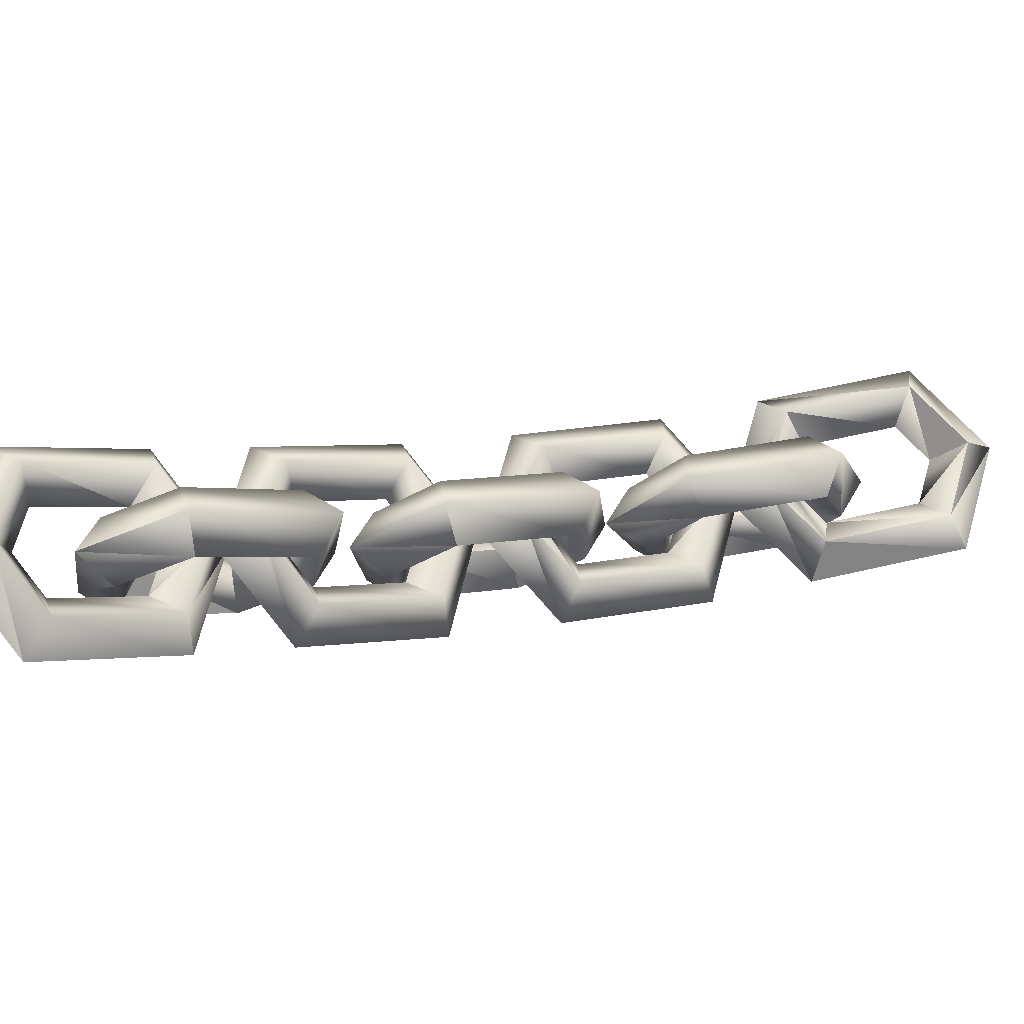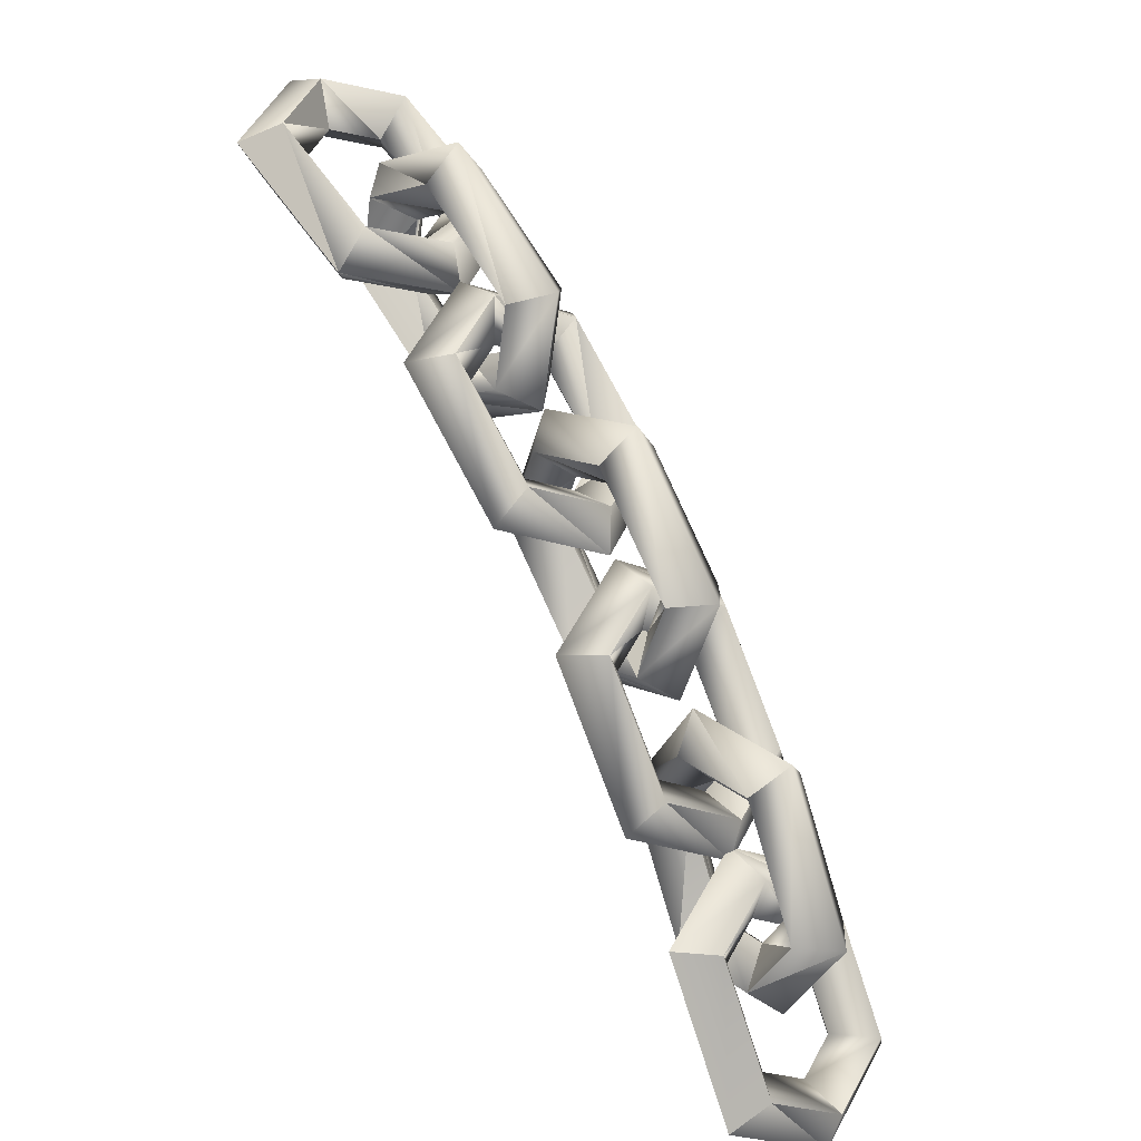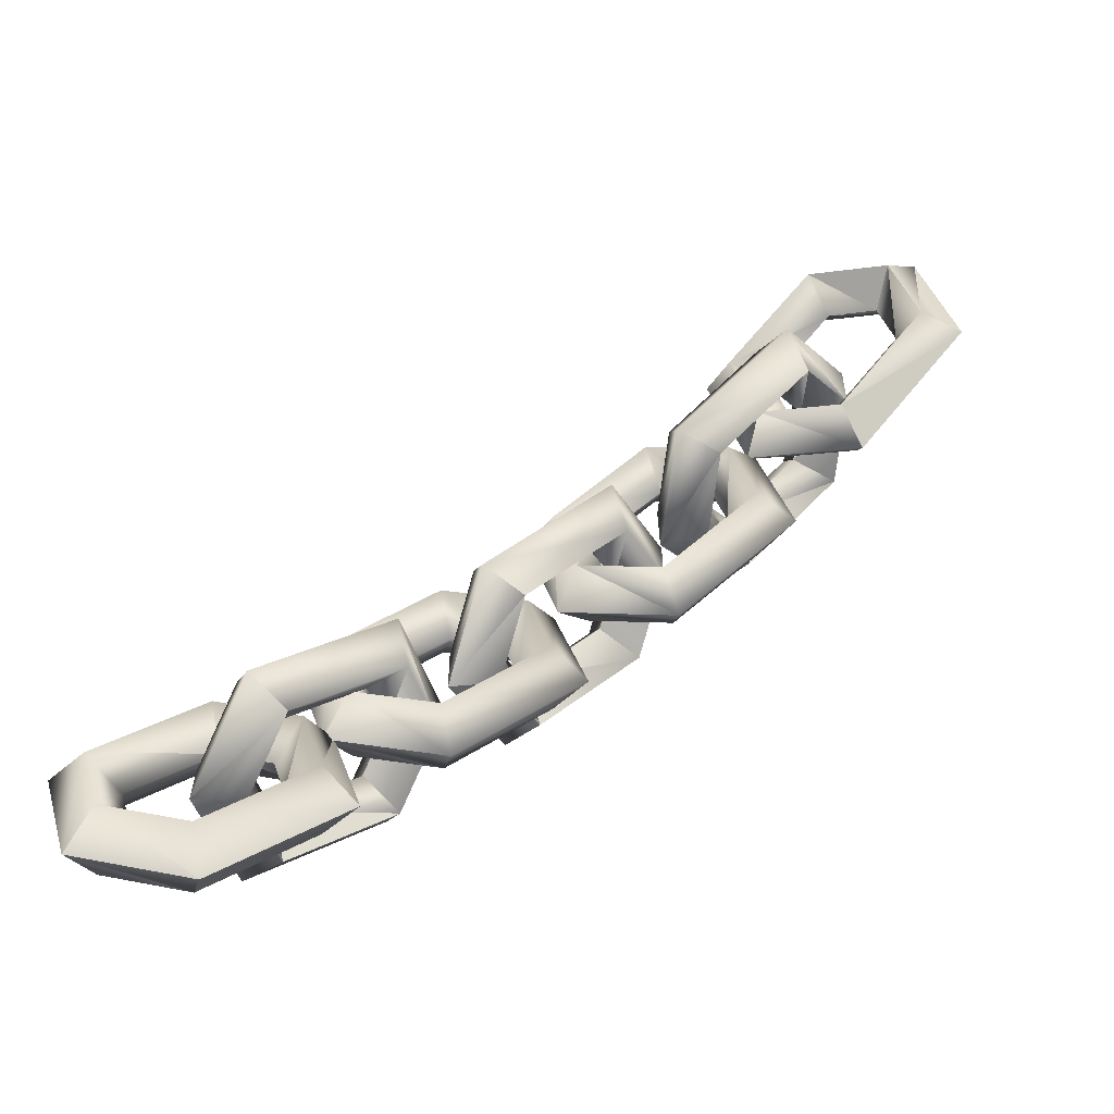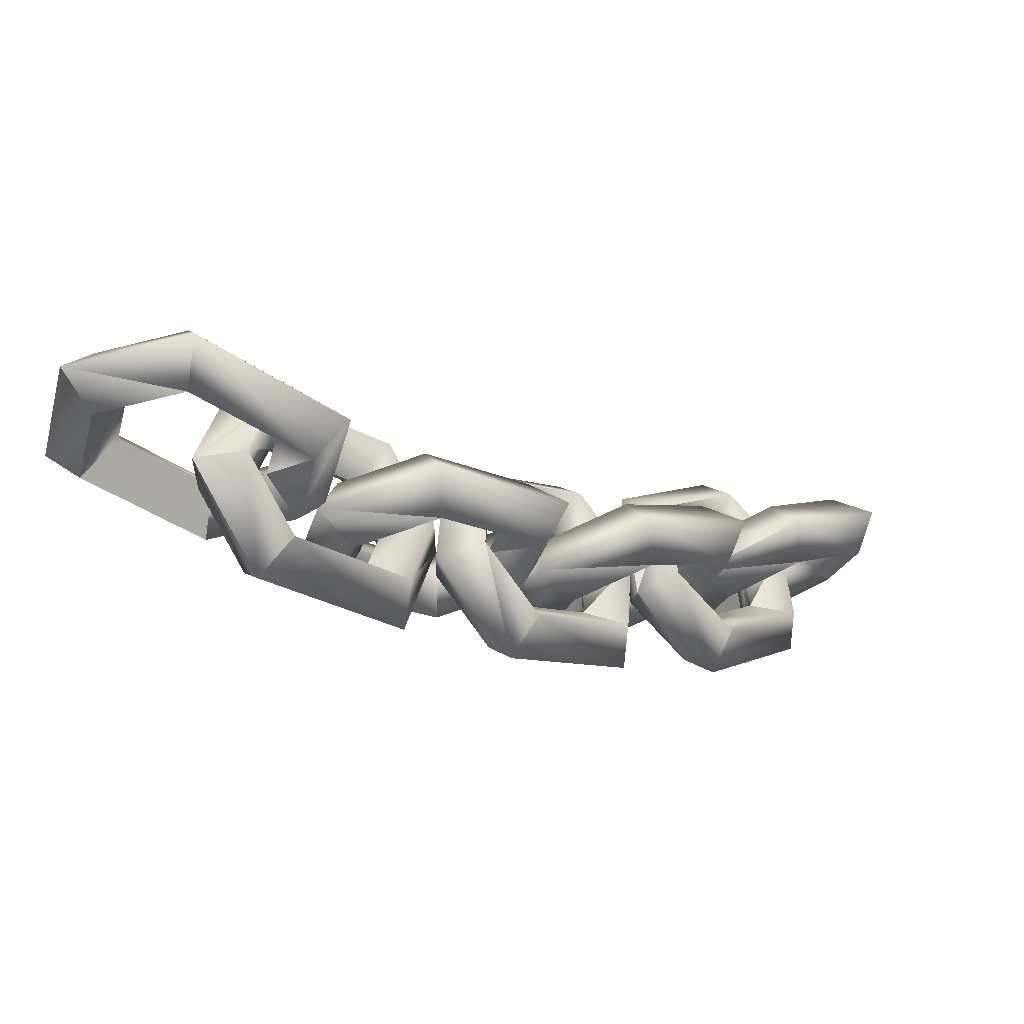
<metadata>
{"format":"obj","ext":"obj","renderer":"f3d","projection":"perspective","resolution":1024,"background":"white","views":[{"elev":71.3,"azim":-143.9,"up":"+Y"},{"elev":-45.3,"azim":-18.5,"up":"+Z"},{"elev":-38.4,"azim":-157.6,"up":"+Z"},{"elev":-41.4,"azim":5.8,"up":"+Y"}]}
</metadata>
<code>
g Torus10
v -13.35 -4.018 8.519
v -9.025 -2.34 10.79
v -7.926 -3.772 9.485
v -13.35 -4.018 8.519
v -12.9 -2.516 10.1
v -9.025 -2.34 10.79
v -12.9 -2.516 10.1
v -9.944 -4.047 11.89
v -12.27 -4.152 11.48
v -9.944 -4.047 11.89
v -12.27 -4.152 11.48
v -8.845 -5.479 10.58
v -9.944 -4.047 11.89
v -12.27 -4.152 11.48
v -12.72 -5.654 9.893
v -12.72 -5.654 9.893
v -7.926 -3.772 9.485
v -7.926 -3.772 9.485
v -7.673 -2.508 14.49
v -6.034 -4.007 14.66
v -9.025 -2.34 10.79
v -9.133 -4.147 14.11
v -9.133 -4.147 14.11
v -7.494 -5.646 14.28
v -9.133 -4.147 14.11
v -9.944 -4.047 11.89
v -7.494 -5.646 14.28
v -6.034 -4.007 14.66
v -7.926 -3.772 9.485
v -6.034 -4.007 14.66
v -11.73 -3.06 19.32
v -11.1 -4.696 20.7
v -11.73 -3.06 19.32
v -12.18 -4.562 17.74
v -7.673 -2.508 14.49
v -9.133 -4.147 14.11
v -9.133 -4.147 14.11
v -11.55 -6.198 19.12
v -11.55 -6.198 19.12
v -15.61 -3.236 18.63
v -16.52 -4.942 19.73
v -11.73 -3.06 19.32
v -11.73 -3.06 19.32
v -14.51 -4.668 17.33
v -15.61 -3.236 18.63
v -12.18 -4.562 17.74
v -14.51 -4.668 17.33
v -15.43 -6.374 18.43
v -14.51 -4.668 17.33
v -12.18 -4.562 17.74
v -15.43 -6.374 18.43
v -11.55 -6.198 19.12
v -16.52 -4.942 19.73
v -16.52 -4.942 19.73
v -16.52 -4.942 19.73
v -16.96 -3.068 14.94
v -18.42 -4.708 14.56
v -16.52 -4.942 19.73
v -15.61 -3.236 18.63
v -16.96 -3.068 14.94
v -15.32 -4.567 15.11
v -15.61 -3.236 18.63
v -15.32 -4.567 15.11
v -14.51 -4.668 17.33
v -16.78 -6.207 14.73
v -15.32 -4.567 15.11
v -14.51 -4.668 17.33
v -15.43 -6.374 18.43
v -16.78 -6.207 14.73
v -18.42 -4.708 14.56
v -18.42 -4.708 14.56
v -18.42 -4.708 14.56
v -12.9 -2.516 10.1
v -13.35 -4.018 8.519
v -18.42 -4.708 14.56
v -12.9 -2.516 10.1
v -12.72 -5.654 9.893
v -12.27 -4.152 11.48
v -16.78 -6.207 14.73
v -16.78 -6.207 14.73
v -18.42 -4.708 14.56
v -13.35 -4.018 8.519
v -5.344 -0.7451 -1.051
v -1.307 1.15 1.554
v -0.01517 0.1735 0.02402
v -5.113 0.494 0.7864
v -1.307 1.15 1.554
v -1.929 -0.8521 2.307
v -4.212 -1.246 1.847
v -1.929 -0.8521 2.307
v -0.6368 -1.829 0.7774
v -1.929 -0.8521 2.307
v -4.443 -2.485 0.009781
v -4.443 -2.485 0.009781
v -0.01517 0.1735 0.02402
v -0.01517 0.1735 0.02402
v -0.01517 0.1735 0.02402
v 0.1079 0.5244 5.176
v 1.966 -0.7026 5.094
v -1.08 -1.228 4.48
v -1.307 1.15 1.554
v -1.08 -1.228 4.48
v -1.929 -0.8521 2.307
v 0.778 -2.455 4.399
v -1.08 -1.228 4.48
v -0.6368 -1.829 0.7774
v -0.01517 0.1735 0.02402
v -3.741 -1.539 9.769
v -2.84 -3.279 10.83
v -3.972 -2.778 7.932
v -1.08 -1.228 4.48
v -1.08 -1.228 4.48
v -3.071 -4.518 8.992
v -1.08 -1.228 4.48
v -3.071 -4.518 8.992
v -7.548 -2.195 9.001
v -8.17 -4.197 9.755
v -6.256 -3.172 7.471
v -3.972 -2.778 7.932
v -6.878 -5.174 8.225
v -3.972 -2.778 7.932
v -6.878 -5.174 8.225
v -3.071 -4.518 8.992
v -8.963 -1.569 5.38
v -10.15 -3.321 4.684
v -7.105 -2.796 5.298
v -7.105 -2.796 5.298
v -8.293 -4.548 4.603
v -8.293 -4.548 4.603
v -7.105 -2.796 5.298
v -7.105 -2.796 5.298
v -4.443 -2.485 0.009781
v -6.314 1.447 7.525
v -3.691 -2.954 6.872
v -3.909 -2.618 4.681
v -5.409 -0.05054 8.904
v -5.885 -3.3 7.038
v -6.916 -1.558 8.257
v -5.885 -3.3 7.038
v -6.916 -1.558 8.257
v -6.104 -2.964 4.846
v -5.885 -3.3 7.038
v -7.821 -0.05988 6.878
v -7.821 -0.05988 6.878
v -3.909 -2.618 4.681
v -4.444 -6.71 7.786
v -4.963 -7.876 5.961
v -6.337 -5.553 7.586
v -6.337 -5.553 7.586
v -6.857 -6.719 5.76
v -6.337 -5.553 7.586
v -6.857 -6.719 5.76
v -8.421 -8.082 12.53
v -9.928 -9.589 11.88
v -9.326 -6.584 11.15
v -8.421 -8.082 12.53
v -6.337 -5.553 7.586
v -10.83 -8.091 10.5
v -6.337 -5.553 7.586
v -6.857 -6.719 5.76
v -10.83 -8.091 10.5
v -6.857 -6.719 5.76
v -10.14 -5.178 14.56
v -12.33 -5.524 14.72
v -8.421 -8.082 12.53
v -10.36 -4.842 12.37
v -9.326 -6.584 11.15
v -12.55 -5.188 12.53
v -10.36 -4.842 12.37
v -9.326 -6.584 11.15
v -12.55 -5.188 12.53
v -10.83 -8.091 10.5
v -12.33 -5.524 14.72
v -12.33 -5.524 14.72
v -12.33 -5.524 14.72
v -9.385 -1.422 13.65
v -11.28 -0.2655 13.45
v -12.33 -5.524 14.72
v -9.385 -1.422 13.65
v -9.904 -2.588 11.82
v -10.36 -4.842 12.37
v -9.904 -2.588 11.82
v -11.8 -1.432 11.62
v -12.55 -5.188 12.53
v -11.8 -1.432 11.62
v -12.55 -5.188 12.53
v -7.821 -0.05988 6.878
v -6.916 -1.558 8.257
v -11.8 -1.432 11.62
v -7.821 -0.05988 6.878
v -11.8 -1.432 11.62
v -11.8 -1.432 11.62
v 1.001 6.013 -1.244
v 4.212 2.194 -2.578
v 3.923 2.851 -4.688
v 2.125 4.453 -0.1187
v 2.091 1.519 -2.498
v 0.8382 2.875 -1.022
v 2.091 1.519 -2.498
v 0.8382 2.875 -1.022
v 1.802 2.176 -4.607
v 2.091 1.519 -2.498
v -0.2855 4.435 -2.147
v 1.802 2.176 -4.607
v -0.2855 4.435 -2.147
v 3.923 2.851 -4.688
v 3.923 2.851 -4.688
v 3.923 2.851 -4.688
v 4.008 -1.729 -2.301
v 3.638 -2.642 -4.299
v 3.923 2.851 -4.688
v 4.008 -1.729 -2.301
v 1.968 -0.8345 -2.332
v 4.212 2.194 -2.578
v 1.968 -0.8345 -2.332
v 1.598 -1.747 -4.33
v 1.968 -0.8345 -2.332
v 1.598 -1.747 -4.33
v 0.3212 -4.407 2.104
v -0.9656 -5.986 1.2
v -0.8026 -2.847 0.9786
v 1.968 -0.8345 -2.332
v -2.089 -4.426 0.07519
v -0.8026 -2.847 0.9786
v 1.968 -0.8345 -2.332
v 1.598 -1.747 -4.33
v 1.598 -1.747 -4.33
v -1.766 -2.148 4.564
v -3.888 -2.823 4.644
v 0.3212 -4.407 2.104
v -1.766 -2.148 4.564
v -2.055 -1.492 2.454
v -0.8026 -2.847 0.9786
v -2.055 -1.492 2.454
v -4.177 -2.167 2.535
v -2.055 -1.492 2.454
v -0.8026 -2.847 0.9786
v -2.089 -4.426 0.07519
v -2.089 -4.426 0.07519
v -2.089 -4.426 0.07519
v -1.562 1.775 4.286
v -3.602 2.669 4.256
v -1.766 -2.148 4.564
v -1.933 0.862 2.288
v -1.933 0.862 2.288
v -3.973 1.757 2.258
v -1.562 1.775 4.286
v -1.933 0.862 2.288
v -0.2855 4.435 -2.147
v 0.8382 2.875 -1.022
v -0.2855 4.435 -2.147
v -0.2855 4.435 -2.147
v 2.394 5.548 -10.31
v 6.164 7.54 -7.399
v 7.56 7.001 -9.05
v 2.474 6.502 -8.302
v 6.164 7.54 -7.399
v 5.828 5.378 -6.977
v 3.614 4.756 -7.519
v 5.828 5.378 -6.977
v 7.224 4.839 -8.628
v 3.534 3.801 -9.53
v 3.534 3.801 -9.53
v 7.56 7.001 -9.05
v 7.56 7.001 -9.05
v 7.56 7.001 -9.05
v 7.689 6.55 -3.906
v 9.696 5.615 -4.159
v 7.56 7.001 -9.05
v 6.743 4.784 -4.881
v 8.75 3.849 -5.134
v 7.224 4.839 -8.628
v 4.205 3.286 0.2631
v 5.346 1.539 1.046
v 4.125 2.332 -1.748
v 5.266 0.5851 -0.9653
v 0.5153 2.248 -0.6396
v 0.1795 0.08618 -0.2177
v 1.911 1.709 -2.29
v 1.575 -0.4528 -1.868
v 1.911 1.709 -2.29
v 5.266 0.5851 -0.9653
v -1.01 3.238 -4.133
v -1.956 1.472 -5.108
v 0.996 2.303 -4.386
v 0.996 2.303 -4.386
v 0.05002 0.5374 -5.361
v 0.996 2.303 -4.386
v 1.911 1.709 -2.29
v 0.05002 0.5374 -5.361
v 0.996 2.303 -4.386
v 3.534 3.801 -9.53
v 0.05002 0.5374 -5.361
v 7.831 12.88 -9.467
v 11.55 9.859 -11.39
v 11.15 10.81 -13.36
v 9.186 11.33 -8.608
v 9.556 8.874 -11.45
v 8.135 9.76 -9.783
v 9.556 8.874 -11.45
v 8.135 9.76 -9.783
v 9.149 9.83 -13.42
v 9.556 8.874 -11.45
v 8.135 9.76 -9.783
v 6.78 11.31 -10.64
v 6.78 11.31 -10.64
v 11.15 10.81 -13.36
v 6.78 11.31 -10.64
v 11.15 10.81 -13.36
v 11.94 5.959 -11.78
v 11.68 5.354 -13.91
v 11.94 5.959 -11.78
v 9.785 6.535 -11.69
v 9.785 6.535 -11.69
v 9.53 5.93 -13.82
v 9.785 6.535 -11.69
v 9.149 9.83 -13.42
v 9.53 5.93 -13.82
v 9.149 9.83 -13.42
v 8.737 2.057 -7.946
v 7.687 0.4827 -9.121
v 7.382 3.602 -8.805
v 9.785 6.535 -11.69
v 6.331 2.028 -9.98
v 9.785 6.535 -11.69
v 9.53 5.93 -13.82
v 6.331 2.028 -9.98
v 6.369 3.532 -5.167
v 4.371 2.548 -5.23
v 8.737 2.057 -7.946
v 5.961 4.488 -7.137
v 7.382 3.602 -8.805
v 7.382 3.602 -8.805
v 3.963 3.504 -7.201
v 5.961 4.488 -7.137
v 7.382 3.602 -8.805
v 6.331 2.028 -9.98
v 4.371 2.548 -5.23
v 6.331 2.028 -9.98
v 4.371 2.548 -5.23
v 5.987 7.432 -4.771
v 3.837 8.008 -4.677
v 5.732 6.828 -6.9
v 6.369 3.532 -5.167
v 5.961 4.488 -7.137
v 5.732 6.828 -6.9
v 5.961 4.488 -7.137
v 3.582 7.403 -6.806
v 3.963 3.504 -7.201
v 5.987 7.432 -4.771
v 5.732 6.828 -6.9
v 6.78 11.31 -10.64
v 8.135 9.76 -9.783
v 6.78 11.31 -10.64
v 9.206 12.66 -18.49
v 12.87 14.66 -15.46
v 14.29 14.3 -17.13
v 9.206 12.66 -18.49
v 9.24 13.49 -16.42
v 12.65 12.47 -15.16
v 10.47 11.76 -15.74
v 14.07 12.1 -16.84
v 10.44 10.93 -17.81
v 10.44 10.93 -17.81
v 14.29 14.3 -17.13
v 9.206 12.66 -18.49
v 14.29 14.3 -17.13
v 14.29 14.3 -17.13
v 14.45 13.55 -12.02
v 16.5 12.73 -12.33
v 14.29 14.3 -17.13
v 13.6 11.8 -13.1
v 15.65 10.98 -13.41
v 14.07 12.1 -16.84
v 11.15 9.867 -8.062
v 12.38 8.138 -7.382
v 11.11 9.031 -10.13
v 11.11 9.031 -10.13
v 12.34 7.302 -9.447
v 7.514 8.696 -9.031
v 7.29 6.499 -8.738
v 8.933 8.329 -10.71
v 11.11 9.031 -10.13
v 8.709 6.132 -10.42
v 8.933 8.329 -10.71
v 11.11 9.031 -10.13
v 12.34 7.302 -9.447
v 7.29 6.499 -8.738
v 7.29 6.499 -8.738
v 5.934 9.813 -12.46
v 5.078 8.062 -13.54
v 7.985 8.999 -12.77
v 7.985 8.999 -12.77
v 7.13 7.248 -13.85
v 8.933 8.329 -10.71
v 7.13 7.248 -13.85
v 5.078 8.062 -13.54
v 5.078 8.062 -13.54
v 5.078 8.062 -13.54
v 7.985 8.999 -12.77
v 10.44 10.93 -17.81
v 7.13 7.248 -13.85
v 9.206 12.66 -18.49
v 10.44 10.93 -17.81
v 5.078 8.062 -13.54
f 3 1 2
f 6 4 5
f 2 7 8
f 10 5 9
f 13 11 12
f 12 14 15
f 12 16 17
f 18 15 1
f 20 17 19
f 19 18 21
f 19 2 22
f 23 6 10
f 25 8 24
f 27 26 12
f 24 12 28
f 30 12 29
f 32 28 31
f 33 30 19
f 33 19 34
f 34 35 36
f 34 37 38
f 39 23 24
f 38 24 32
f 32 24 30
f 41 32 40
f 40 32 42
f 45 43 44
f 47 42 46
f 49 34 48
f 51 50 38
f 51 52 53
f 54 39 32
f 57 55 56
f 60 58 59
f 56 40 61
f 63 62 47
f 66 64 65
f 69 67 68
f 65 48 70
f 71 48 58
f 74 72 73
f 5 75 56
f 76 56 14
f 9 56 66
f 78 63 77
f 77 63 79
f 15 80 4
f 82 80 81
f 85 83 84
f 87 83 86
f 84 86 88
f 90 86 89
f 92 89 91
f 91 89 93
f 91 94 95
f 96 93 83
f 99 97 98
f 98 85 84
f 98 84 100
f 102 101 90
f 105 103 104
f 104 90 106
f 104 91 99
f 99 91 107
f 109 99 108
f 108 99 98
f 108 98 110
f 110 98 111
f 110 112 113
f 115 114 104
f 113 104 109
f 109 104 99
f 117 109 116
f 116 109 108
f 116 108 118
f 118 108 119
f 118 110 120
f 122 121 113
f 122 123 117
f 117 113 109
f 125 117 124
f 124 117 116
f 124 116 126
f 127 116 118
f 127 118 128
f 129 118 122
f 128 120 125
f 125 120 117
f 83 125 86
f 86 125 124
f 86 124 89
f 89 124 130
f 89 131 132
f 132 131 129
f 132 129 83
f 83 129 125
f 135 133 134
f 134 133 136
f 134 136 137
f 139 136 138
f 142 140 141
f 141 138 143
f 141 144 135
f 145 143 133
f 147 135 146
f 146 145 134
f 146 134 148
f 149 134 139
f 151 139 150
f 152 139 141
f 150 141 147
f 147 141 145
f 154 147 153
f 153 147 146
f 156 146 155
f 155 146 151
f 155 157 158
f 161 159 160
f 158 162 154
f 154 152 147
f 164 154 163
f 163 154 165
f 163 165 166
f 166 165 167
f 169 155 168
f 171 170 158
f 168 172 173
f 174 161 154
f 177 175 176
f 179 178 163
f 176 163 180
f 182 163 181
f 180 169 183
f 185 181 184
f 183 184 177
f 177 186 173
f 133 177 136
f 136 177 176
f 136 176 138
f 138 176 180
f 188 182 187
f 190 182 189
f 187 191 133
f 133 192 177
f 195 193 194
f 194 193 196
f 194 196 197
f 199 196 198
f 202 200 201
f 204 198 203
f 204 205 206
f 207 203 193
f 210 208 209
f 212 211 194
f 209 194 213
f 215 214 199
f 217 197 216
f 218 199 204
f 216 204 210
f 210 204 195
f 220 210 219
f 219 210 209
f 219 209 221
f 221 209 222
f 224 215 223
f 223 225 226
f 223 227 220
f 220 227 210
f 229 220 228
f 231 220 230
f 228 230 232
f 234 230 233
f 236 221 235
f 235 237 238
f 235 239 229
f 229 240 220
f 242 229 241
f 241 229 228
f 241 243 244
f 245 243 234
f 244 236 246
f 246 234 235
f 246 235 242
f 242 235 229
f 193 242 196
f 196 242 241
f 196 247 198
f 198 241 248
f 250 245 249
f 251 245 246
f 252 246 193
f 193 246 242
f 255 253 254
f 257 253 256
f 254 256 258
f 260 256 259
f 258 259 261
f 261 259 262
f 261 263 264
f 265 262 253
f 268 266 267
f 267 269 257
f 267 257 270
f 270 257 260
f 270 260 271
f 271 260 272
f 271 261 268
f 268 261 265
f 274 268 273
f 273 268 267
f 273 267 275
f 275 267 270
f 275 270 276
f 276 270 271
f 276 271 274
f 274 271 268
f 278 274 277
f 277 274 273
f 277 273 279
f 279 273 275
f 281 275 280
f 280 275 276
f 280 282 278
f 278 276 274
f 284 278 283
f 283 278 277
f 283 277 285
f 286 277 279
f 288 279 287
f 290 289 280
f 287 280 284
f 284 280 278
f 253 284 256
f 256 284 283
f 256 283 259
f 259 283 288
f 259 291 292
f 292 291 293
f 292 290 253
f 253 290 284
f 296 294 295
f 295 294 297
f 295 297 298
f 300 297 299
f 303 301 302
f 302 304 305
f 302 306 307
f 309 308 294
f 311 307 310
f 312 309 295
f 310 295 313
f 314 295 300
f 316 298 315
f 318 300 317
f 315 302 311
f 311 319 309
f 321 311 320
f 320 311 312
f 320 312 322
f 322 312 323
f 322 314 324
f 327 325 326
f 324 315 321
f 321 315 311
f 329 321 328
f 328 321 330
f 328 330 331
f 331 330 332
f 335 333 334
f 334 336 324
f 334 337 338
f 329 339 321
f 342 340 341
f 341 329 328
f 341 328 343
f 346 344 345
f 343 347 348
f 348 331 334
f 348 334 342
f 342 349 329
f 294 342 297
f 297 342 341
f 297 350 299
f 299 341 351
f 353 346 352
f 354 346 348
f 354 348 294
f 294 348 342
f 357 355 356
f 356 358 359
f 356 359 360
f 360 359 361
f 360 361 362
f 362 361 363
f 362 364 365
f 367 363 366
f 370 368 369
f 369 371 356
f 369 356 372
f 372 356 360
f 372 360 373
f 373 360 374
f 373 362 370
f 370 362 367
f 376 370 375
f 375 370 369
f 375 369 377
f 378 369 372
f 378 372 379
f 379 372 373
f 379 373 376
f 376 373 370
f 381 376 380
f 380 376 375
f 380 375 382
f 382 375 383
f 385 377 384
f 384 386 379
f 384 387 388
f 389 379 376
f 391 381 390
f 390 389 380
f 390 380 392
f 393 380 382
f 393 382 394
f 396 395 384
f 394 384 397
f 398 384 389
f 358 399 359
f 359 399 390
f 359 390 361
f 361 390 393
f 361 400 401
f 401 400 402
f 404 396 403
f 403 396 405

</code>
